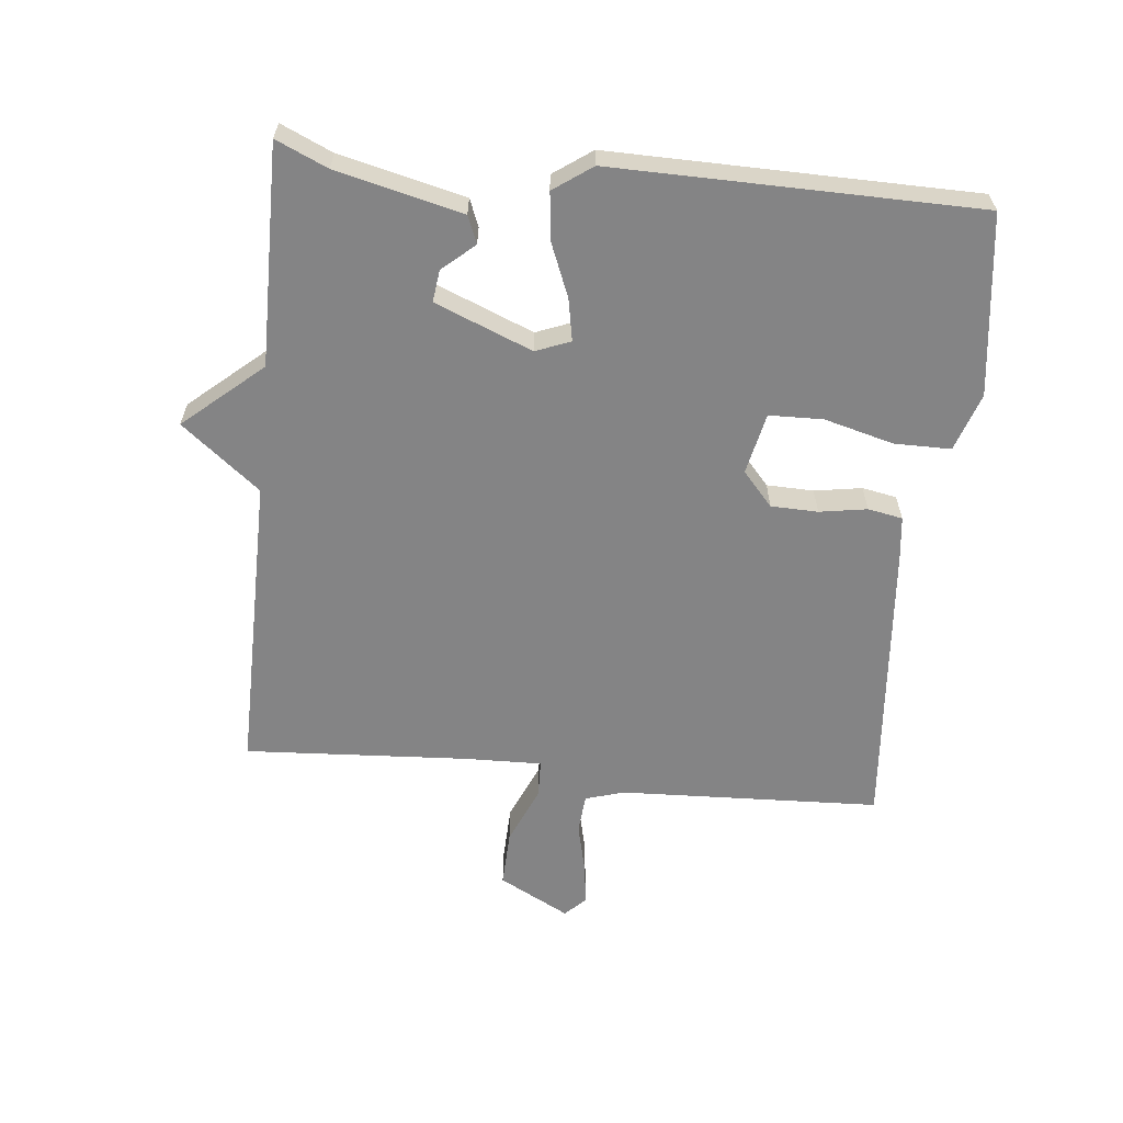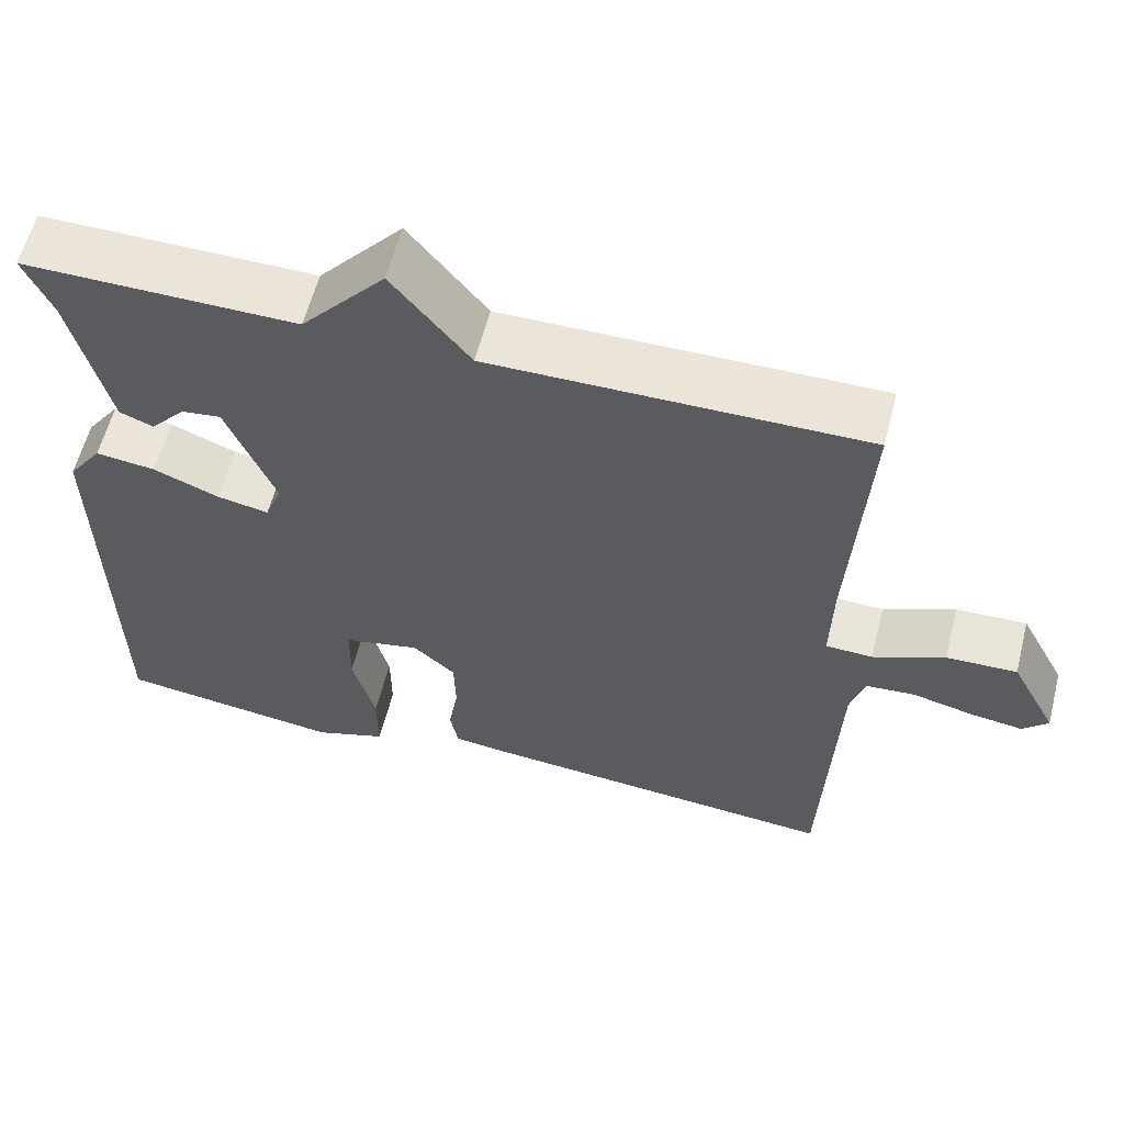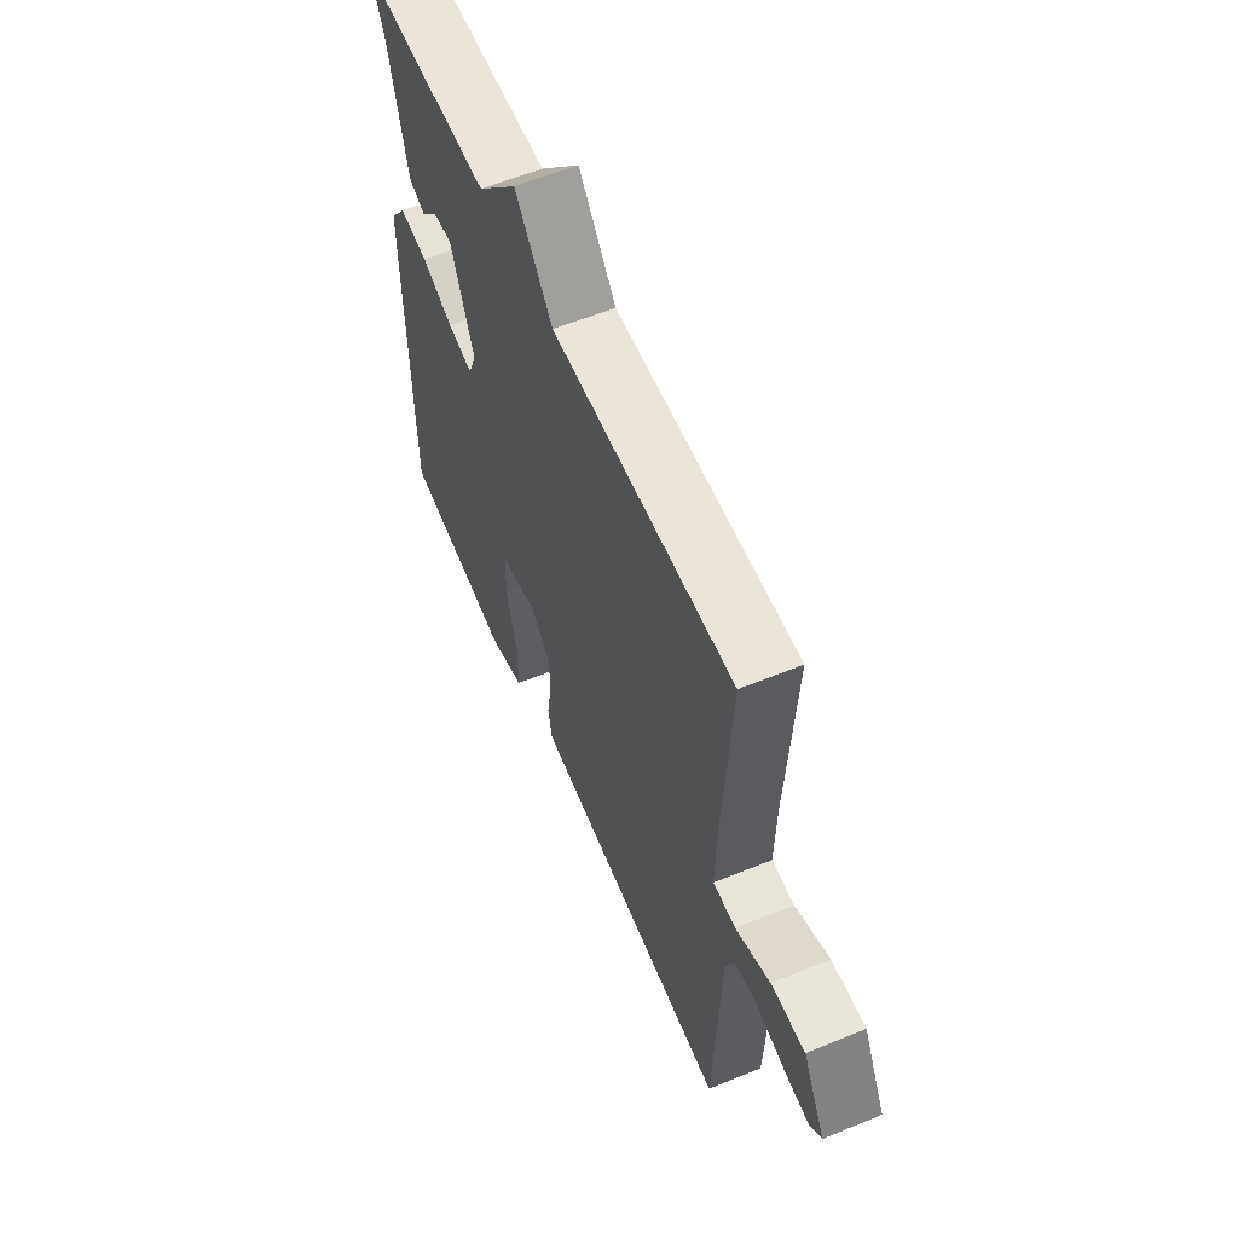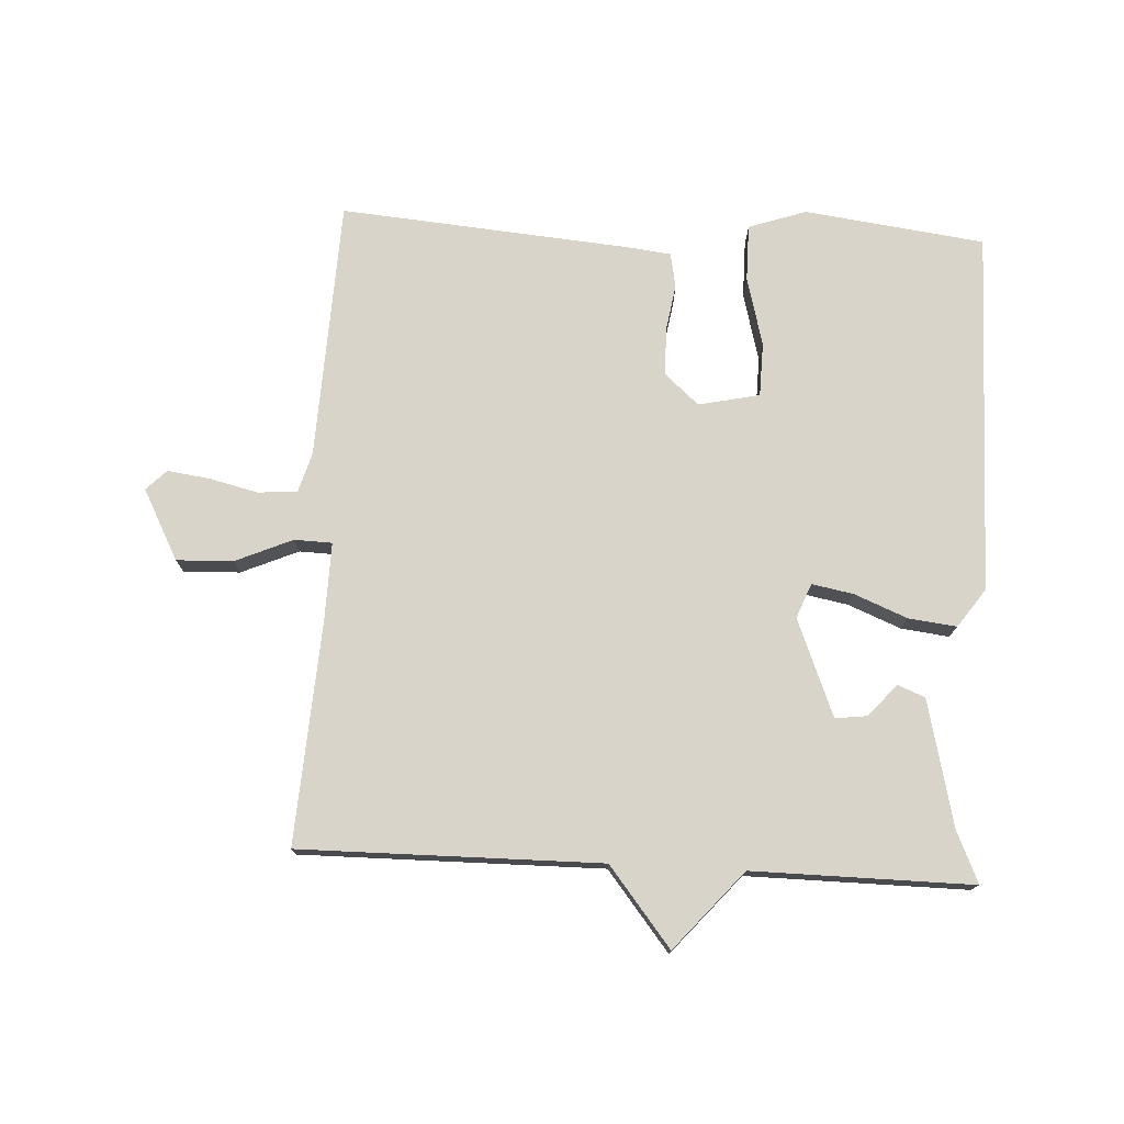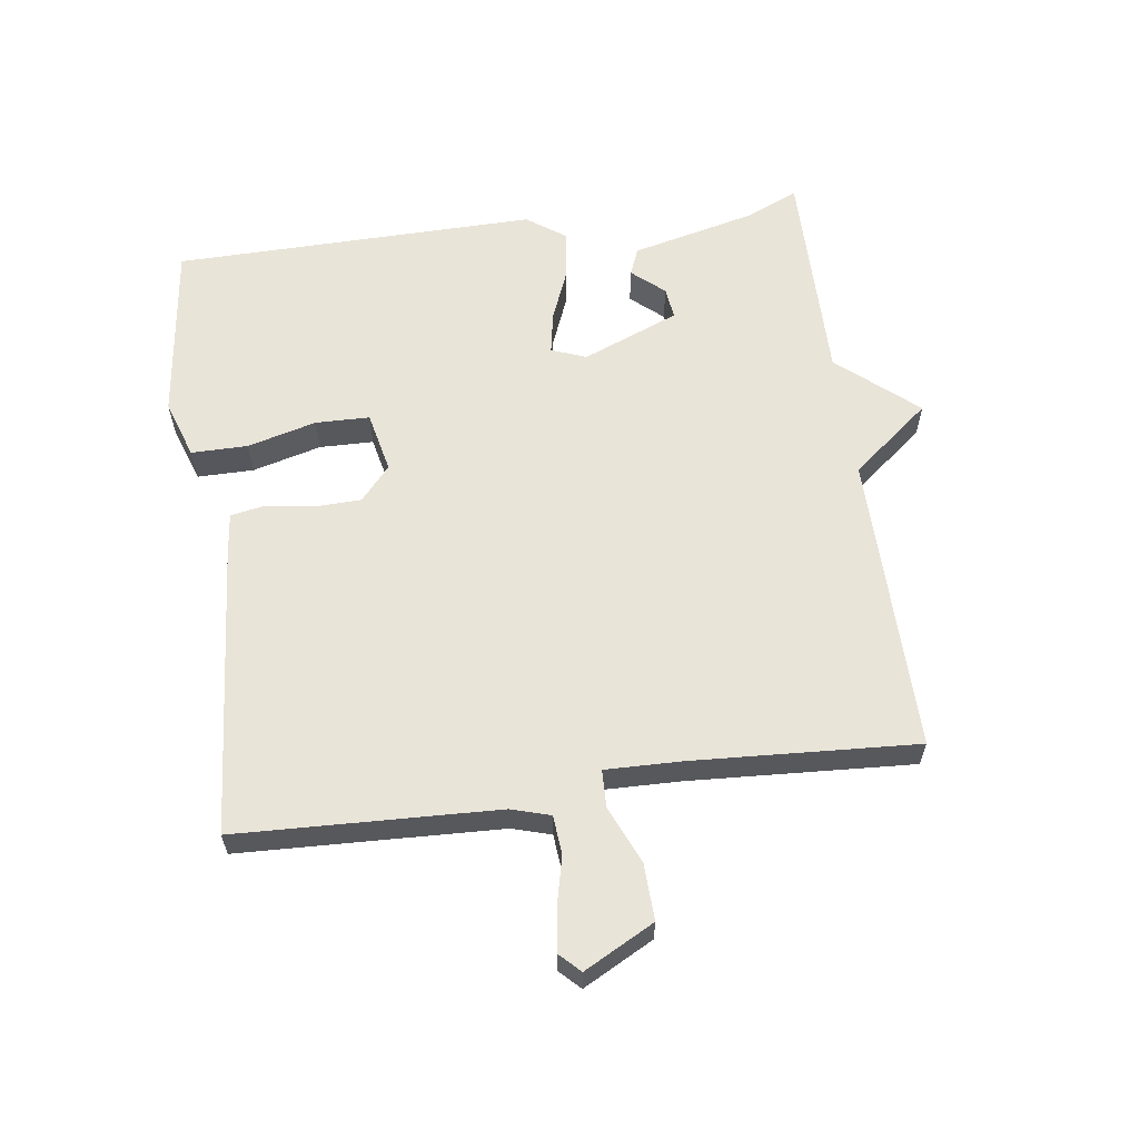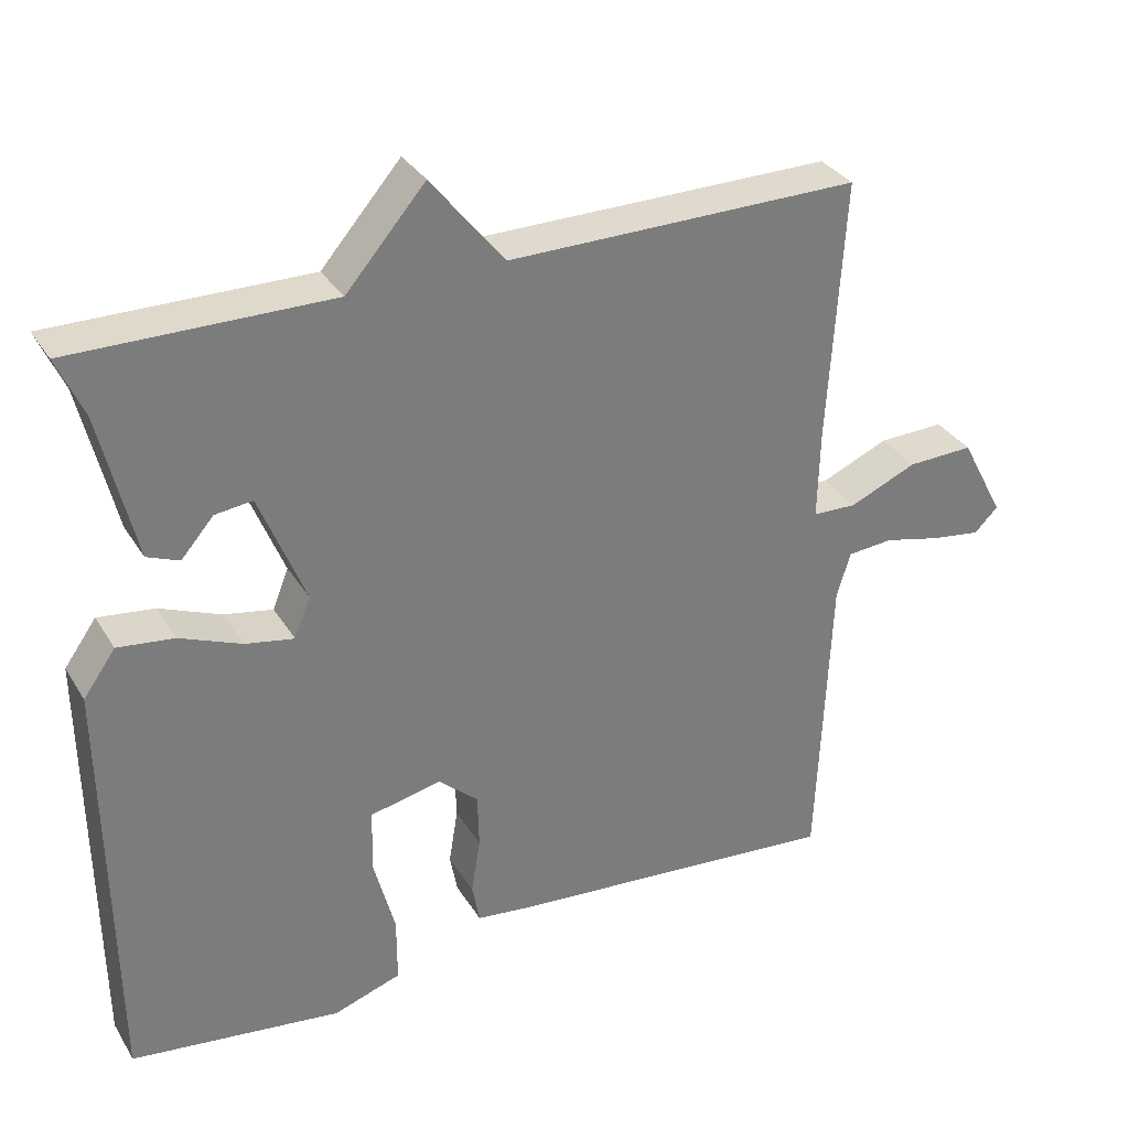
<metadata>
{"format":"obj","ext":"obj","renderer":"f3d","projection":"perspective","resolution":1024,"background":"white","views":[{"elev":-61.5,"azim":84.1,"up":"+Y"},{"elev":59.3,"azim":-165.7,"up":"+Z"},{"elev":58.9,"azim":-112.9,"up":"+Z"},{"elev":75.7,"azim":3.0,"up":"+Y"},{"elev":60.7,"azim":-98.0,"up":"+Y"},{"elev":32.5,"azim":153.2,"up":"+Z"}]}
</metadata>
<code>
v 0.5 0.07 0.5
v 0.465 0.07 0.421
v 0.419 0.07 0.228
v 0.377 0.07 0.211
v 0.334 0.07 0.26
v 0.285 0.07 0.266
v 0.225 0.07 0.117
v 0.246 0.07 0.064
v 0.31 0.07 0.076
v 0.391 0.07 0.109
v 0.465 0.07 0.118
v 0.507 0.07 0.059
v 0.5 0.07 -0.5
v 0.223 0.07 -0.536
v 0.134 0.07 -0.506
v 0.134 0.07 -0.419
v 0.162 0.07 -0.313
v 0.16 0.07 -0.23
v 0.066 0.07 -0.21
v 0.014 0.07 -0.256
v 0.012 0.07 -0.328
v 0.024 0.07 -0.401
v 0.014 0.07 -0.454
v -0.053 0.07 -0.462
v -0.5 0.07 -0.5
v -0.517 0.07 -0.1
v -0.535 0.07 -0.04
v -0.595 0.07 -0.035
v -0.67 0.07 -0.053
v -0.735 0.07 -0.062
v -0.766 0.07 -0.031
v -0.709 0.07 0.077
v -0.622 0.07 0.074
v -0.534 0.07 0.036
v -0.476 0.07 0.038
v -0.479 0.07 0.157
v -0.5 0.07 0.5
v -0.038 0.07 0.497
v 0.058 0.07 0.617
v 0.162 0.07 0.497
v 0.5 0 0.5
v 0.465 0 0.421
v 0.419 0 0.228
v 0.377 0 0.211
v 0.334 0 0.26
v 0.285 0 0.266
v 0.225 0 0.117
v 0.246 0 0.064
v 0.31 0 0.076
v 0.391 0 0.109
v 0.465 0 0.118
v 0.507 0 0.059
v 0.5 0 -0.5
v 0.223 0 -0.536
v 0.134 0 -0.506
v 0.134 0 -0.419
v 0.162 0 -0.313
v 0.16 0 -0.23
v 0.066 0 -0.21
v 0.014 0 -0.256
v 0.012 0 -0.328
v 0.024 0 -0.401
v 0.014 0 -0.454
v -0.053 0 -0.462
v -0.5 0 -0.5
v -0.517 0 -0.1
v -0.535 0 -0.04
v -0.595 0 -0.035
v -0.67 0 -0.053
v -0.735 0 -0.062
v -0.766 0 -0.031
v -0.709 0 0.077
v -0.622 0 0.074
v -0.534 0 0.036
v -0.476 0 0.038
v -0.479 0 0.157
v -0.5 0 0.5
v -0.038 0 0.497
v 0.058 0 0.617
v 0.162 0 0.497
f 38 39 40
f 36 37 38
f 35 36 38 40
f 32 33 34
f 31 32 34
f 30 31 34
f 29 30 34
f 28 29 34
f 27 28 34 35
f 40 1 2
f 35 40 2
f 27 35 2
f 26 27 2
f 24 25 26
f 23 24 26
f 22 23 26
f 21 22 26
f 15 16 17
f 14 15 17
f 13 14 17
f 12 13 17
f 11 12 17
f 10 11 17
f 9 10 17
f 8 9 17 18
f 7 8 18 19
f 2 3 4 5
f 2 5 6
f 26 2 6
f 20 21 26
f 19 20 26
f 7 19 26
f 6 7 26
f 80 79 78
f 78 77 76
f 80 78 76 75
f 74 73 72
f 74 72 71
f 74 71 70
f 74 70 69
f 74 69 68
f 75 74 68 67
f 42 41 80
f 42 80 75
f 42 75 67
f 42 67 66
f 66 65 64
f 66 64 63
f 66 63 62
f 66 62 61
f 57 56 55
f 57 55 54
f 57 54 53
f 57 53 52
f 57 52 51
f 57 51 50
f 57 50 49
f 58 57 49 48
f 59 58 48 47
f 45 44 43 42
f 46 45 42
f 46 42 66
f 66 61 60
f 66 60 59
f 66 59 47
f 66 47 46
f 1 41 42 2
f 2 42 43 3
f 3 43 44 4
f 4 44 45 5
f 5 45 46 6
f 6 46 47 7
f 7 47 48 8
f 8 48 49 9
f 9 49 50 10
f 10 50 51 11
f 11 51 52 12
f 12 52 53 13
f 13 53 54 14
f 14 54 55 15
f 15 55 56 16
f 16 56 57 17
f 17 57 58 18
f 18 58 59 19
f 19 59 60 20
f 20 60 61 21
f 21 61 62 22
f 22 62 63 23
f 23 63 64 24
f 24 64 65 25
f 25 65 66 26
f 26 66 67 27
f 27 67 68 28
f 28 68 69 29
f 29 69 70 30
f 30 70 71 31
f 31 71 72 32
f 32 72 73 33
f 33 73 74 34
f 34 74 75 35
f 35 75 76 36
f 36 76 77 37
f 37 77 78 38
f 38 78 79 39
f 39 79 80 40
f 40 80 41 1

</code>
